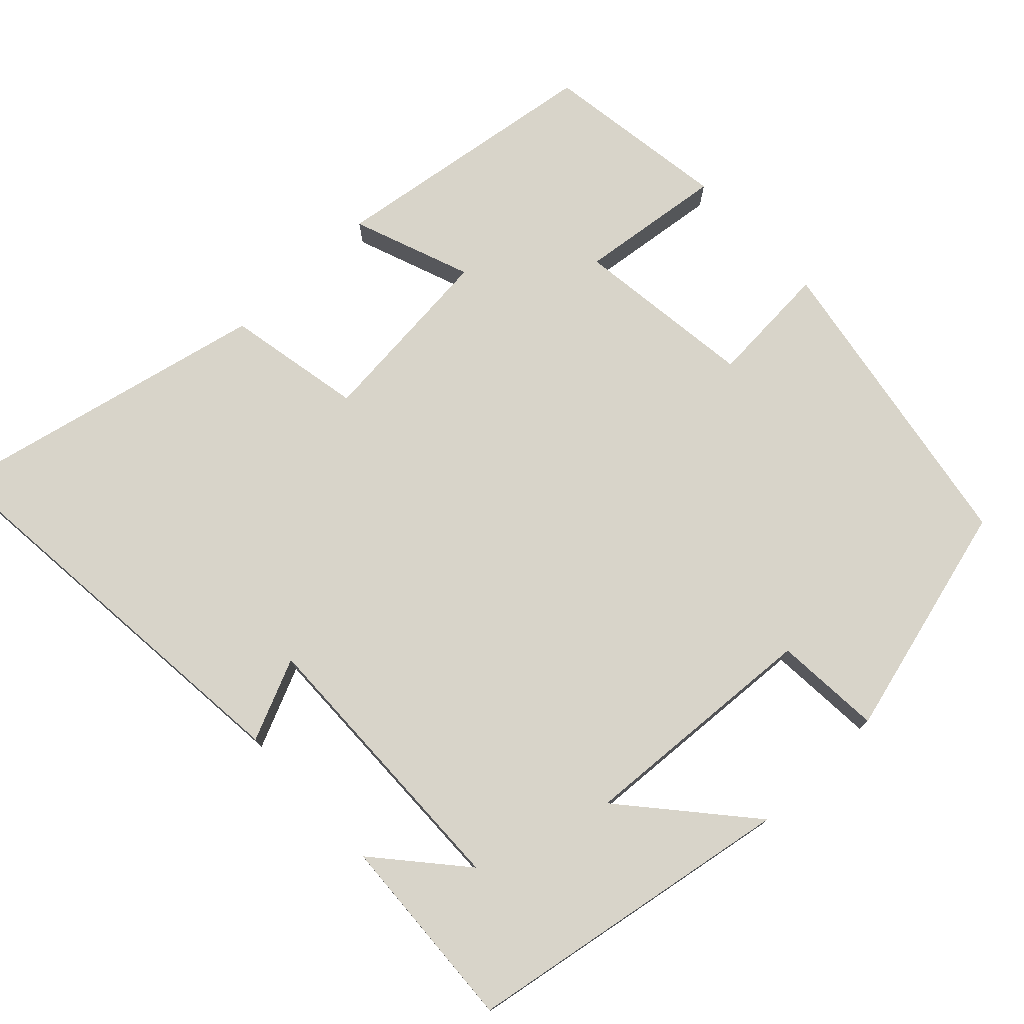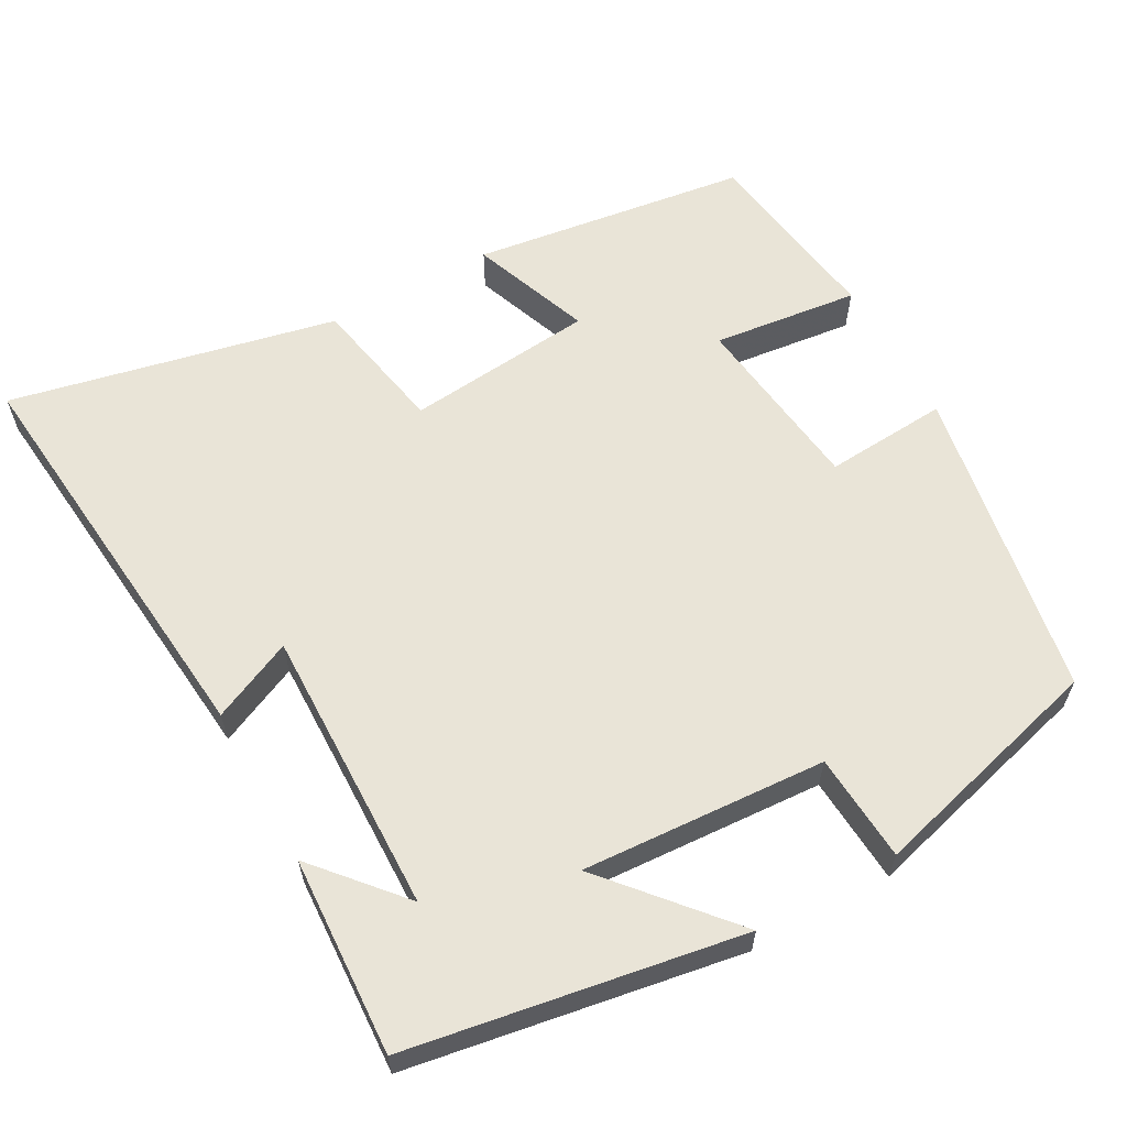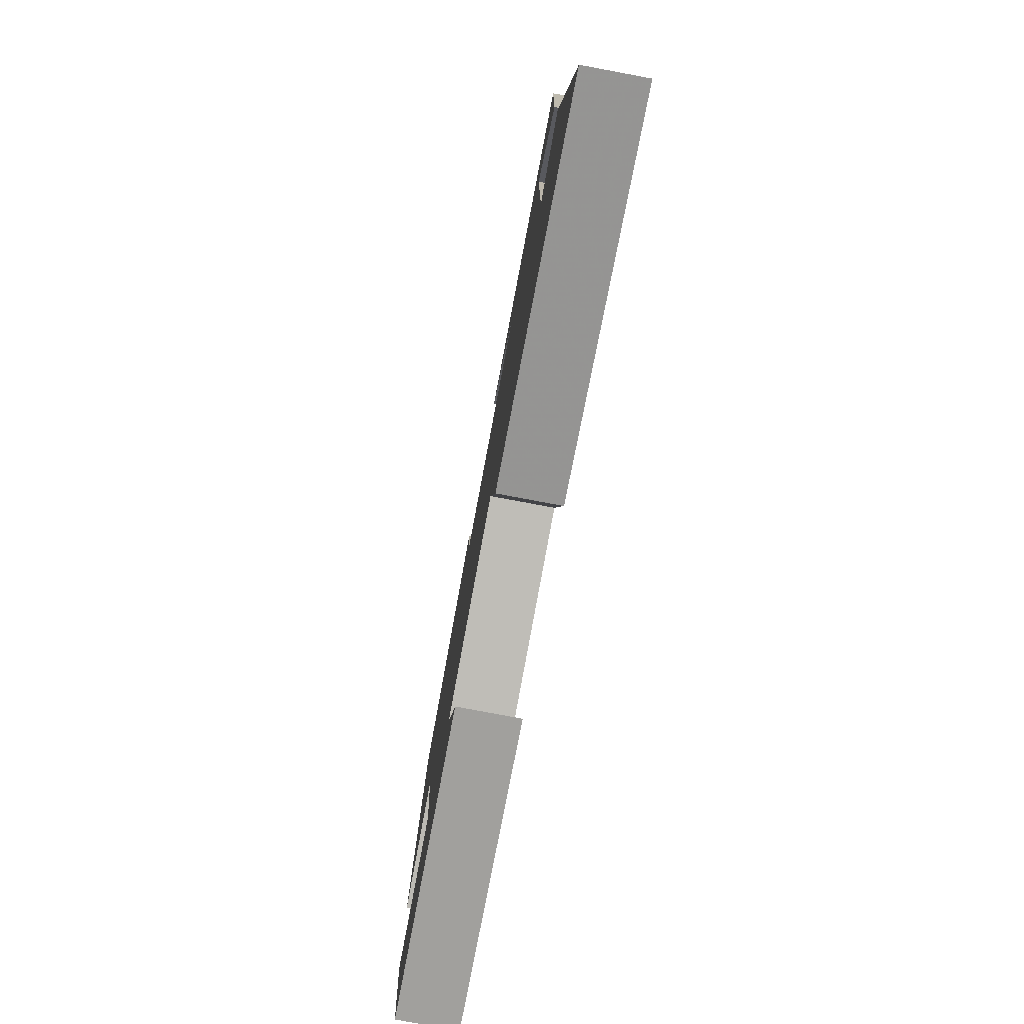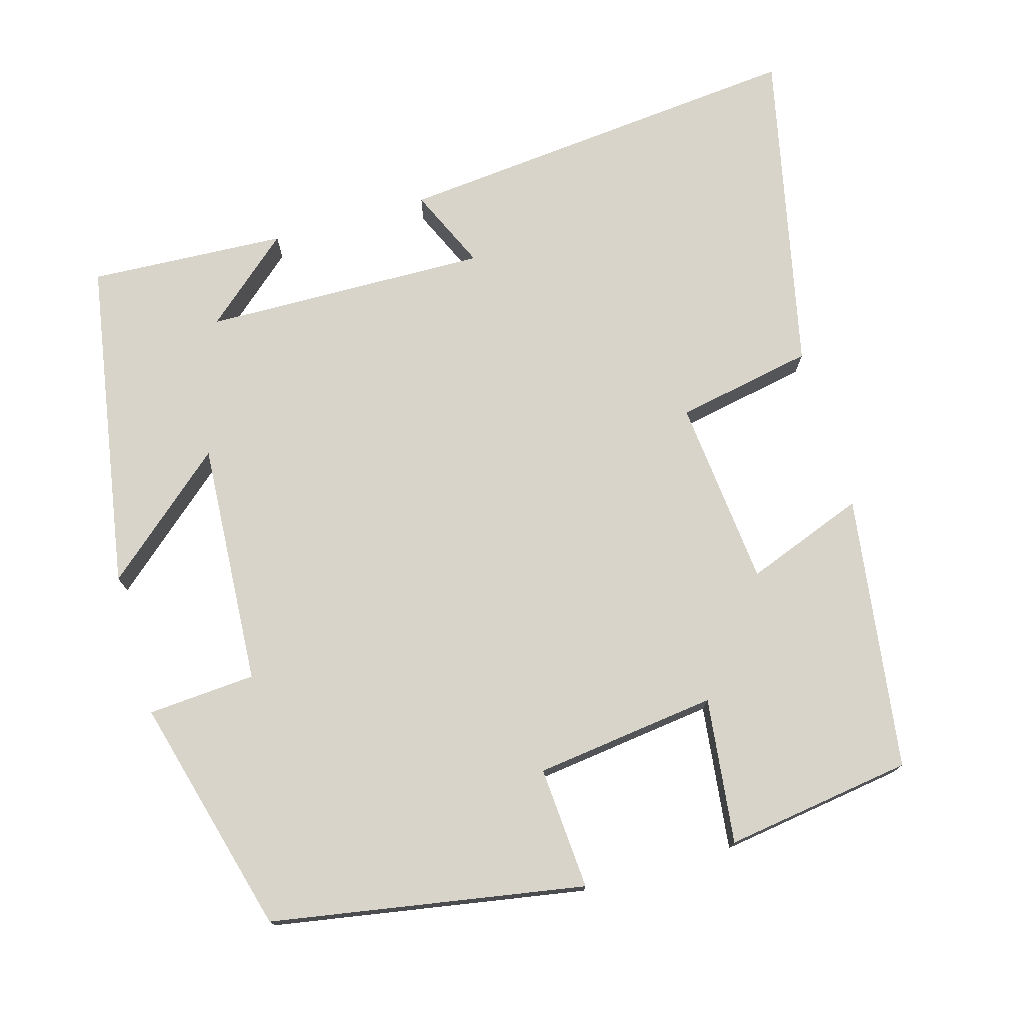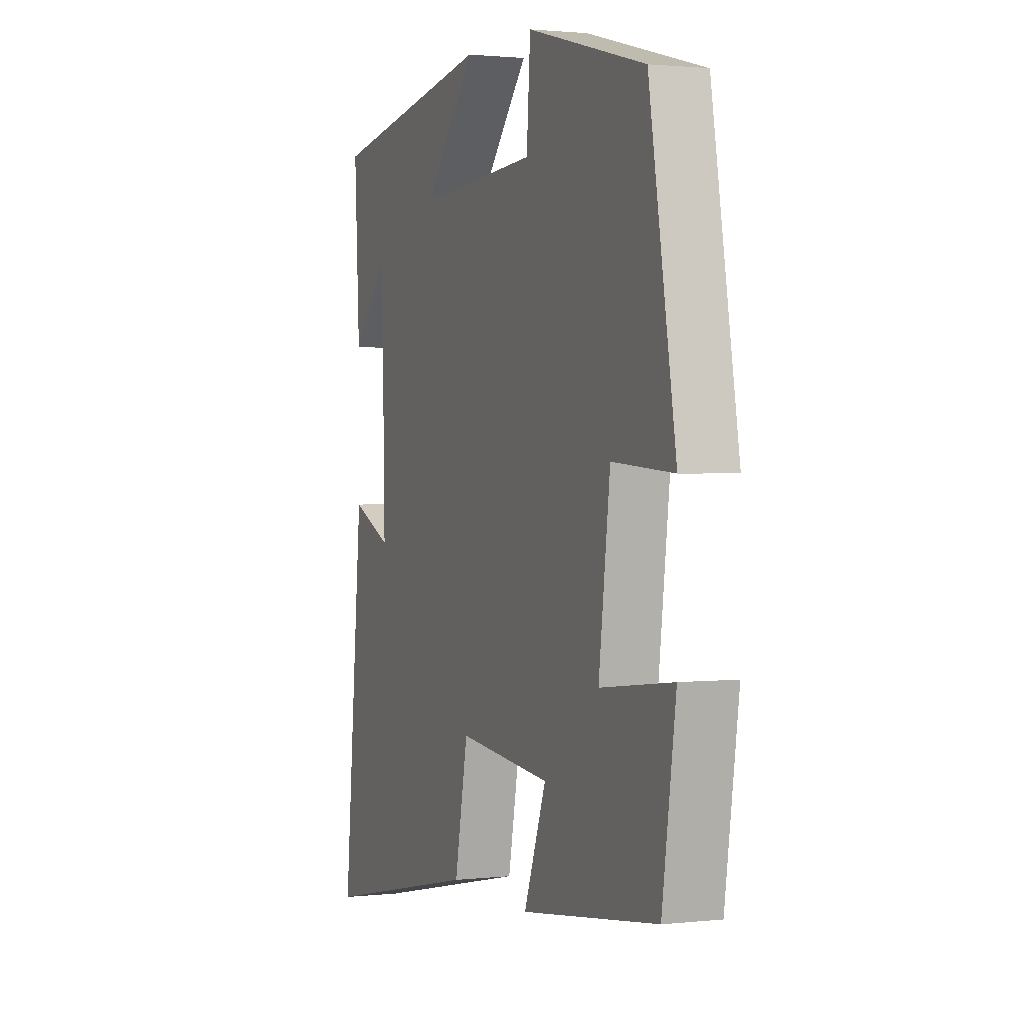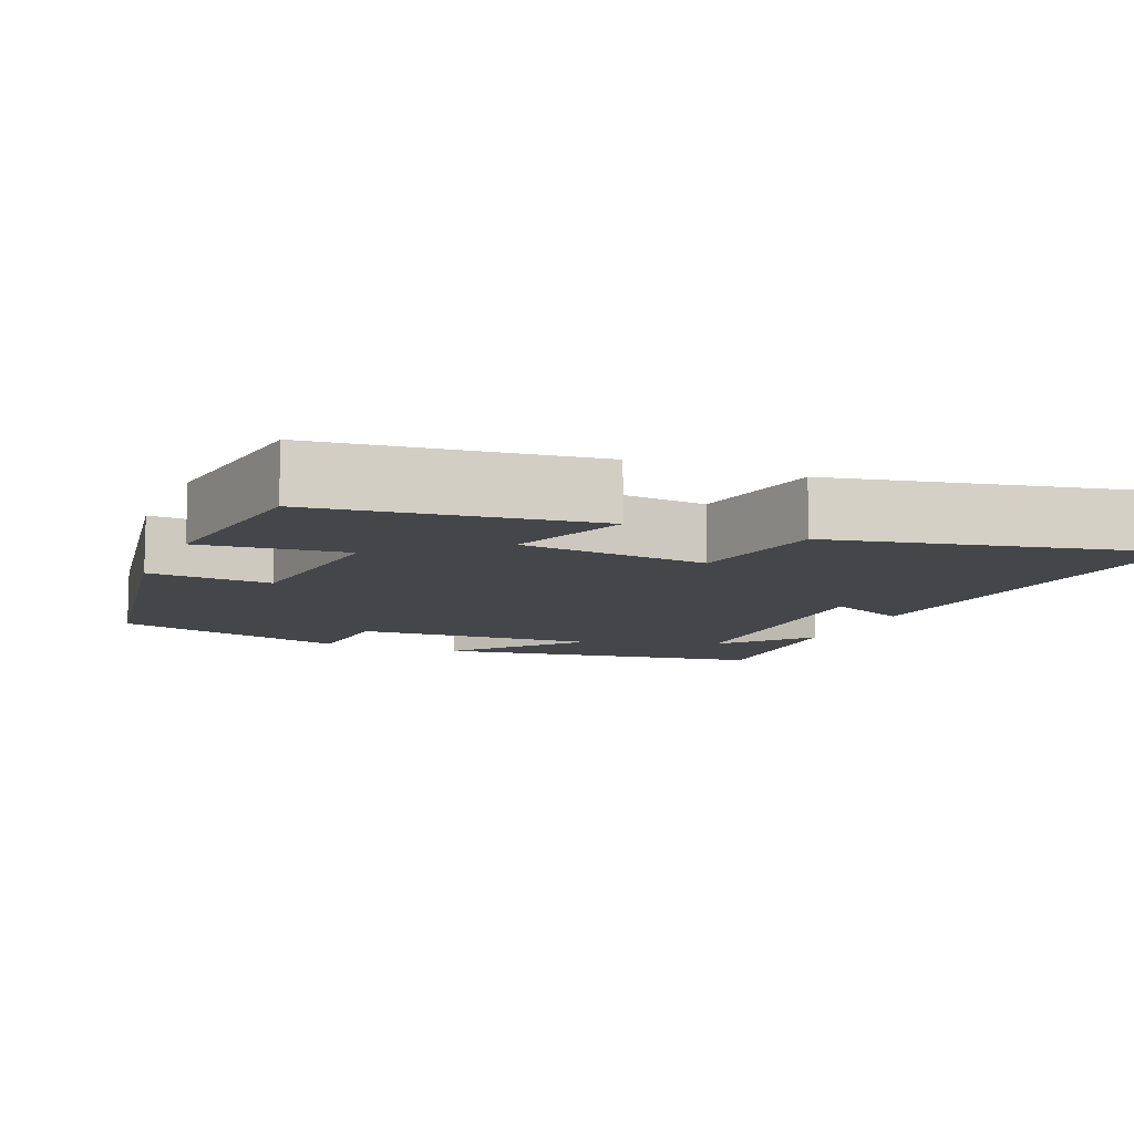
<metadata>
{"format":"obj","ext":"obj","renderer":"f3d","projection":"perspective","resolution":1024,"background":"white","views":[{"elev":75.7,"azim":-43.4,"up":"+Y"},{"elev":61.1,"azim":-29.0,"up":"+Y"},{"elev":-79.7,"azim":-100.6,"up":"+Z"},{"elev":75.1,"azim":73.9,"up":"+Y"},{"elev":1.5,"azim":68.2,"up":"+Z"},{"elev":-9.9,"azim":157.0,"up":"+Y"}]}
</metadata>
<code>
v 0.464 0.07 -0.449
v 0.101 0.07 -0.5
v 0.16 0.07 -0.343
v -0.088 0.07 -0.319
v -0.123 0.07 -0.5
v -0.553 0.07 -0.594
v -0.5 0.07 -0.048
v -0.393 0.07 -0.096
v -0.401 0.07 0.28
v -0.5 0.07 0.166
v -0.514 0.07 0.426
v -0.076 0.07 0.5
v -0.216 0.07 0.338
v 0.106 0.07 0.358
v 0.116 0.07 0.5
v 0.429 0.07 0.416
v 0.5 0.07 0.004
v 0.338 0.07 0.015
v 0.308 0.07 -0.225
v 0.5 0.07 -0.202
v 0.464 0 -0.449
v 0.101 0 -0.5
v 0.16 0 -0.343
v -0.088 0 -0.319
v -0.123 0 -0.5
v -0.553 0 -0.594
v -0.5 0 -0.048
v -0.393 0 -0.096
v -0.401 0 0.28
v -0.5 0 0.166
v -0.514 0 0.426
v -0.076 0 0.5
v -0.216 0 0.338
v 0.106 0 0.358
v 0.116 0 0.5
v 0.429 0 0.416
v 0.5 0 0.004
v 0.338 0 0.015
v 0.308 0 -0.225
v 0.5 0 -0.202
f 1 2 3
f 20 1 3
f 19 20 3
f 18 19 3 4
f 16 17 18
f 15 16 18
f 14 15 18
f 13 14 18 4
f 11 12 13
f 9 10 11
f 9 11 13
f 13 4 5
f 9 13 5
f 8 9 5
f 5 6 7 8
f 23 22 21
f 23 21 40
f 23 40 39
f 24 23 39 38
f 38 37 36
f 38 36 35
f 38 35 34
f 24 38 34 33
f 33 32 31
f 31 30 29
f 33 31 29
f 25 24 33
f 25 33 29
f 25 29 28
f 28 27 26 25
f 1 21 22 2
f 2 22 23 3
f 3 23 24 4
f 4 24 25 5
f 5 25 26 6
f 6 26 27 7
f 7 27 28 8
f 8 28 29 9
f 9 29 30 10
f 10 30 31 11
f 11 31 32 12
f 12 32 33 13
f 13 33 34 14
f 14 34 35 15
f 15 35 36 16
f 16 36 37 17
f 17 37 38 18
f 18 38 39 19
f 19 39 40 20
f 20 40 21 1

</code>
